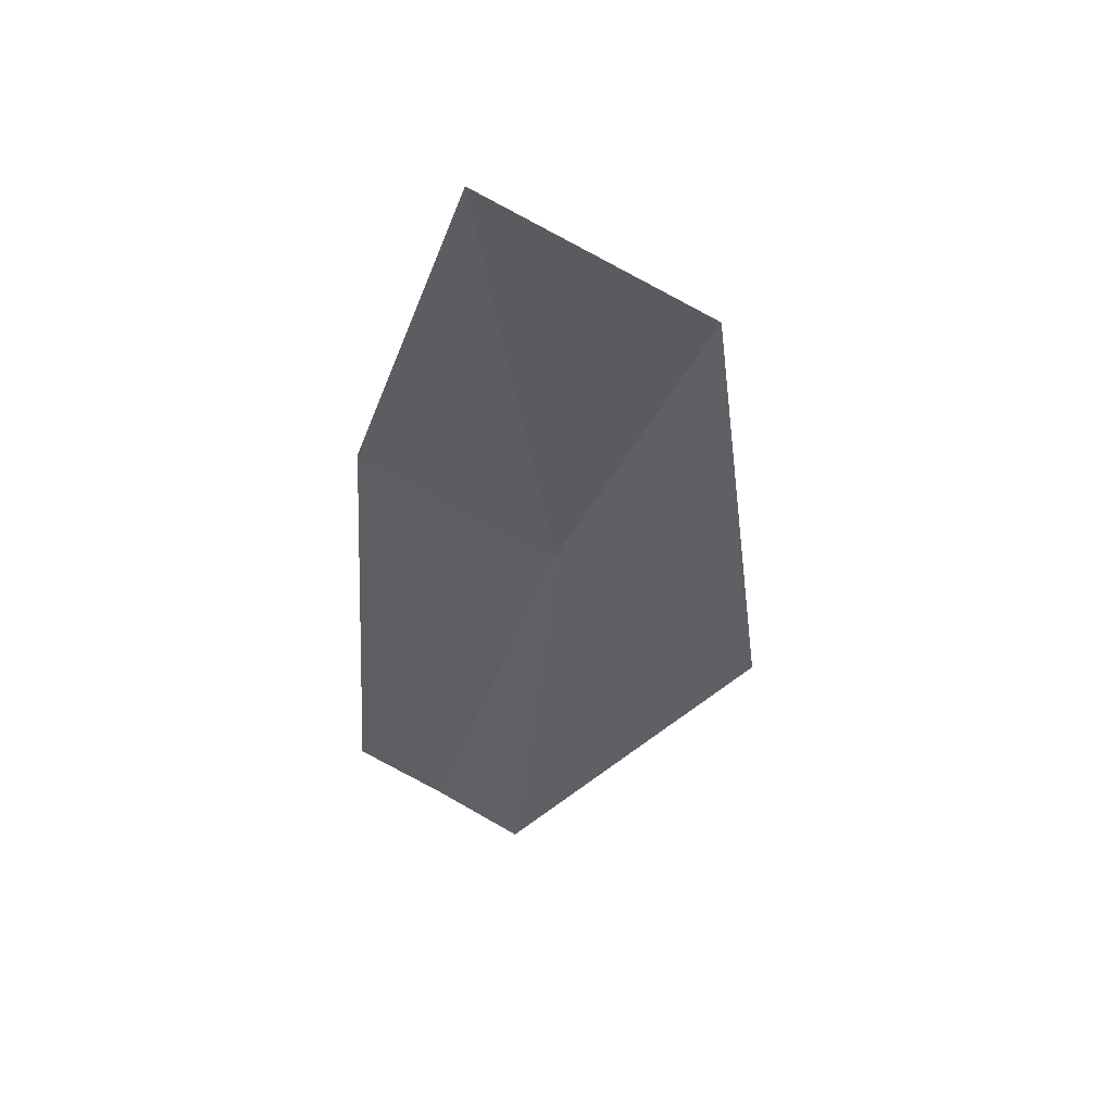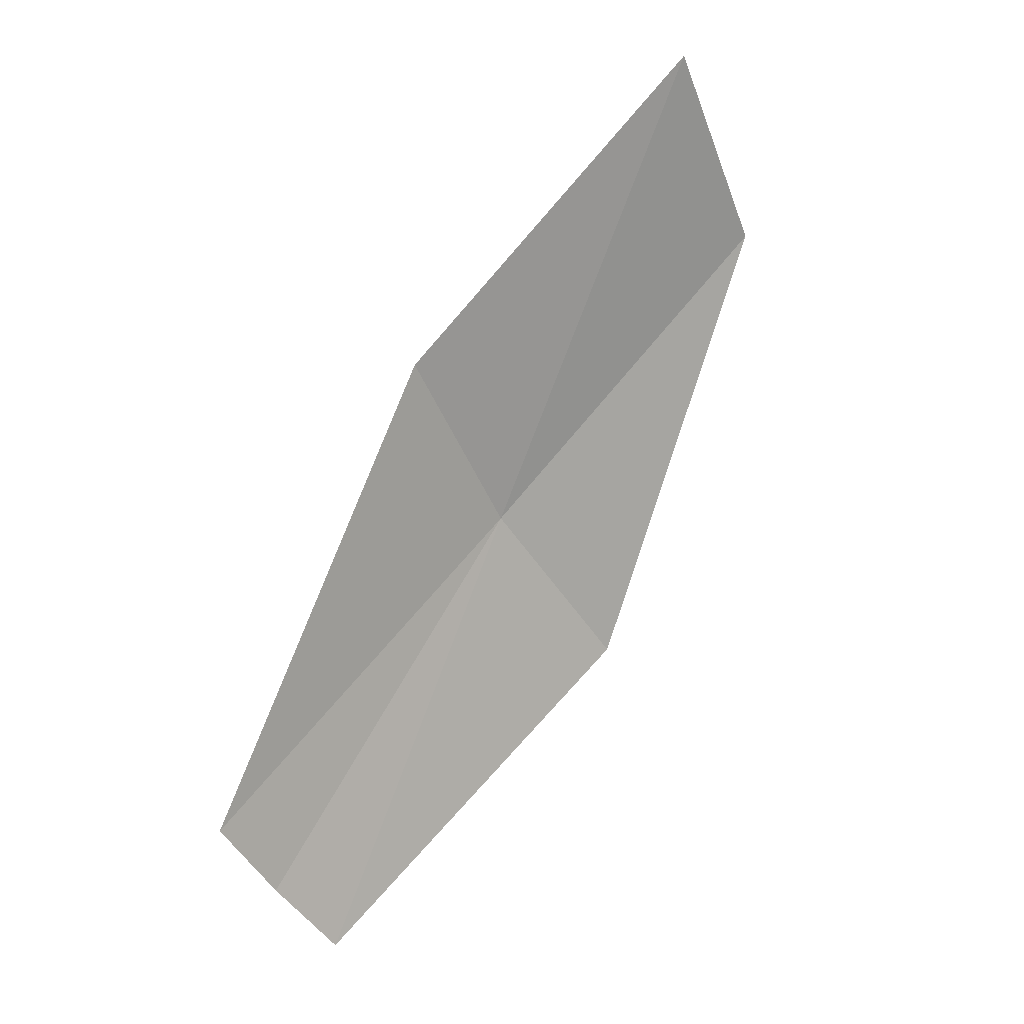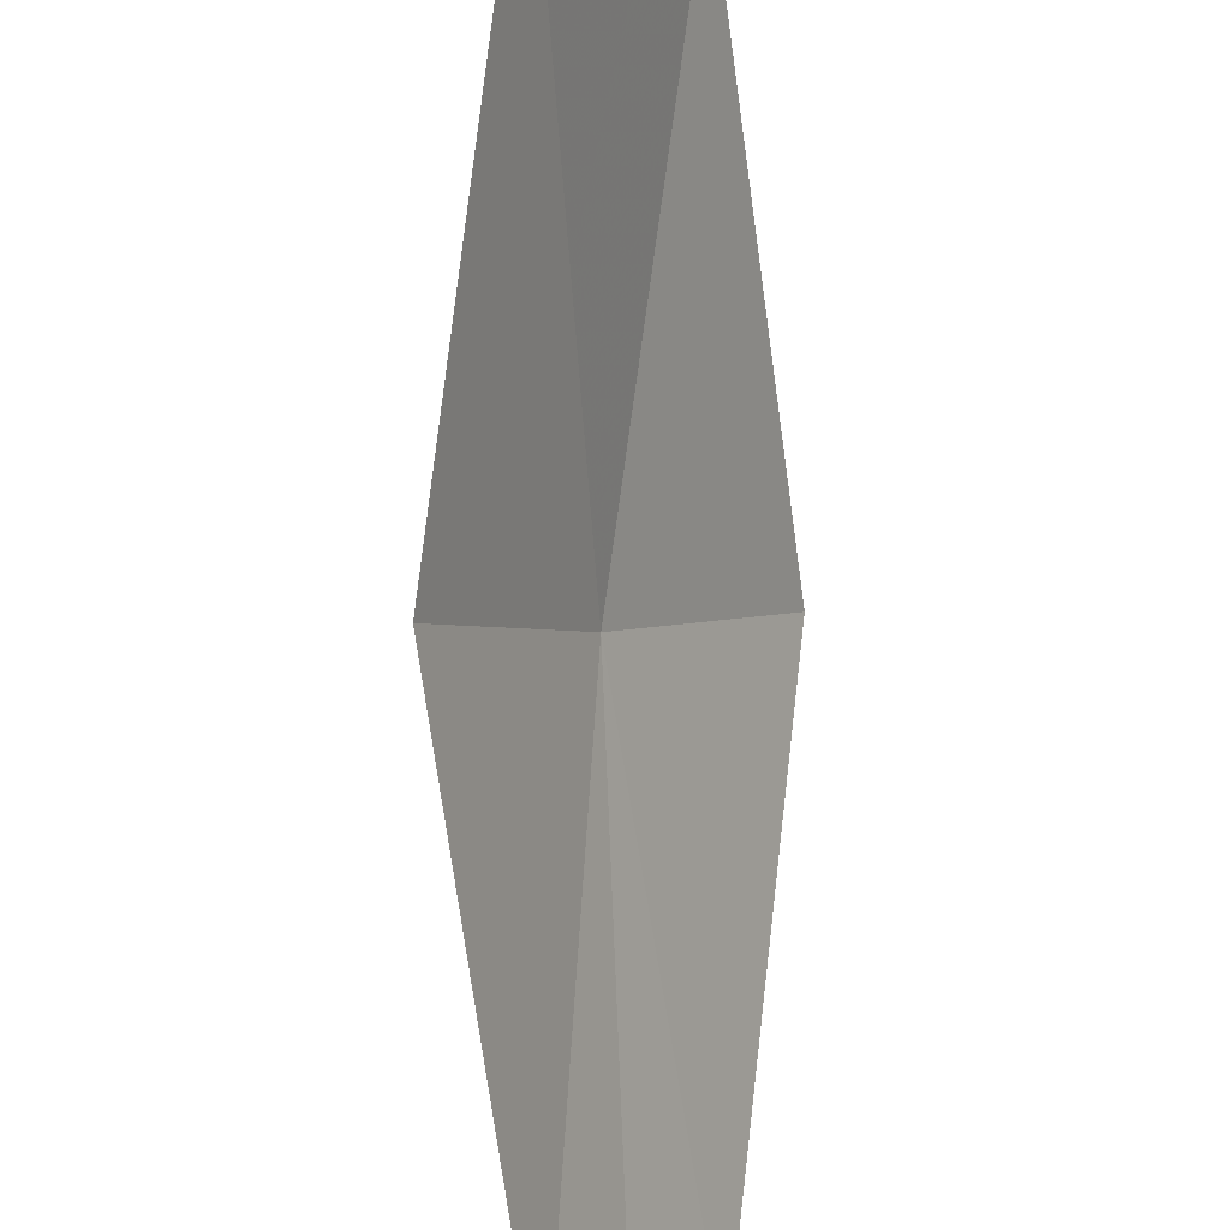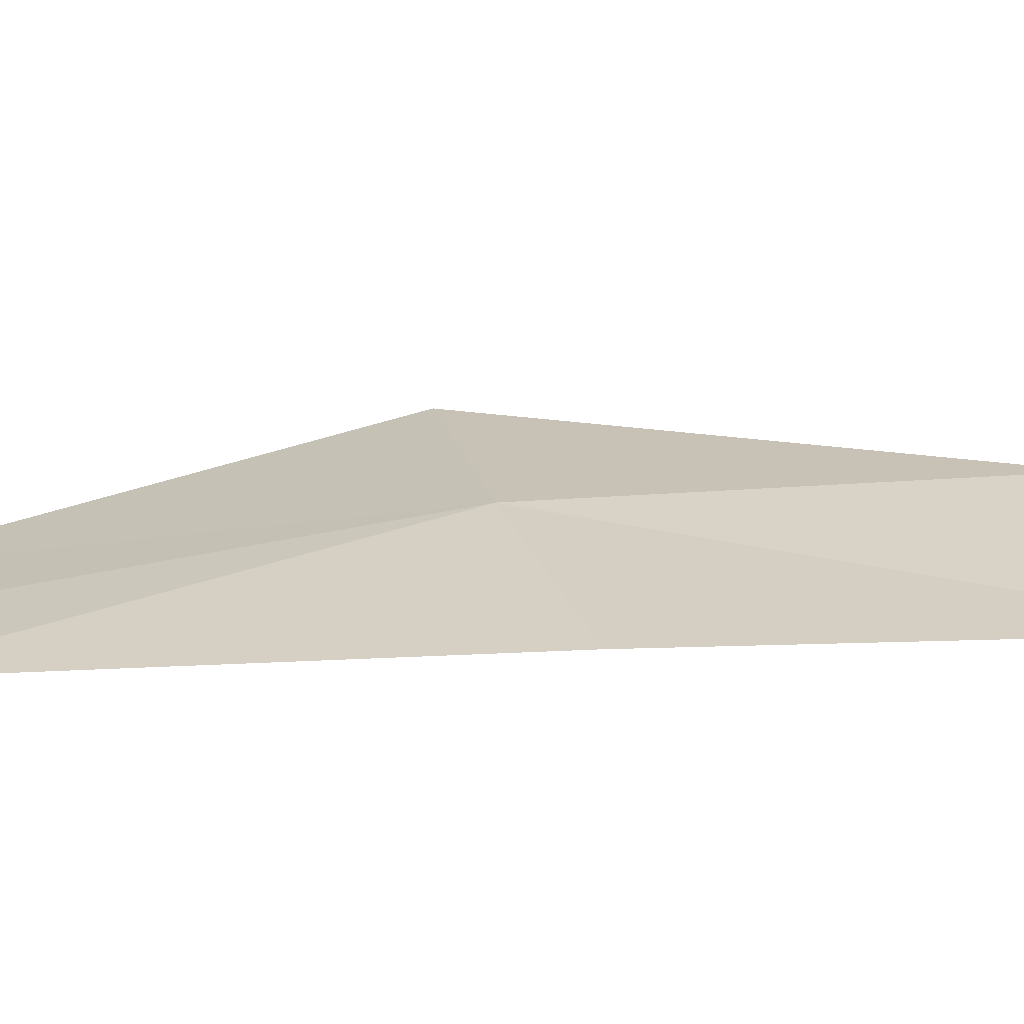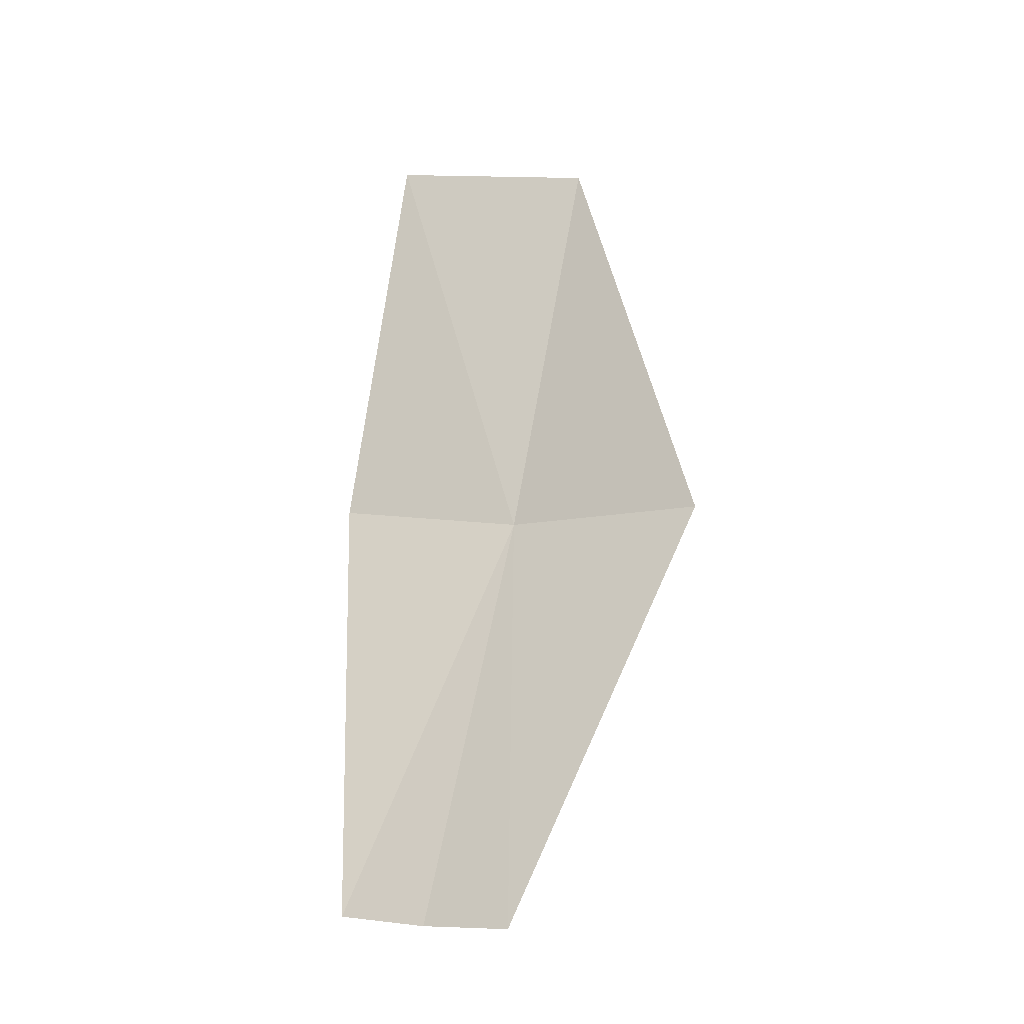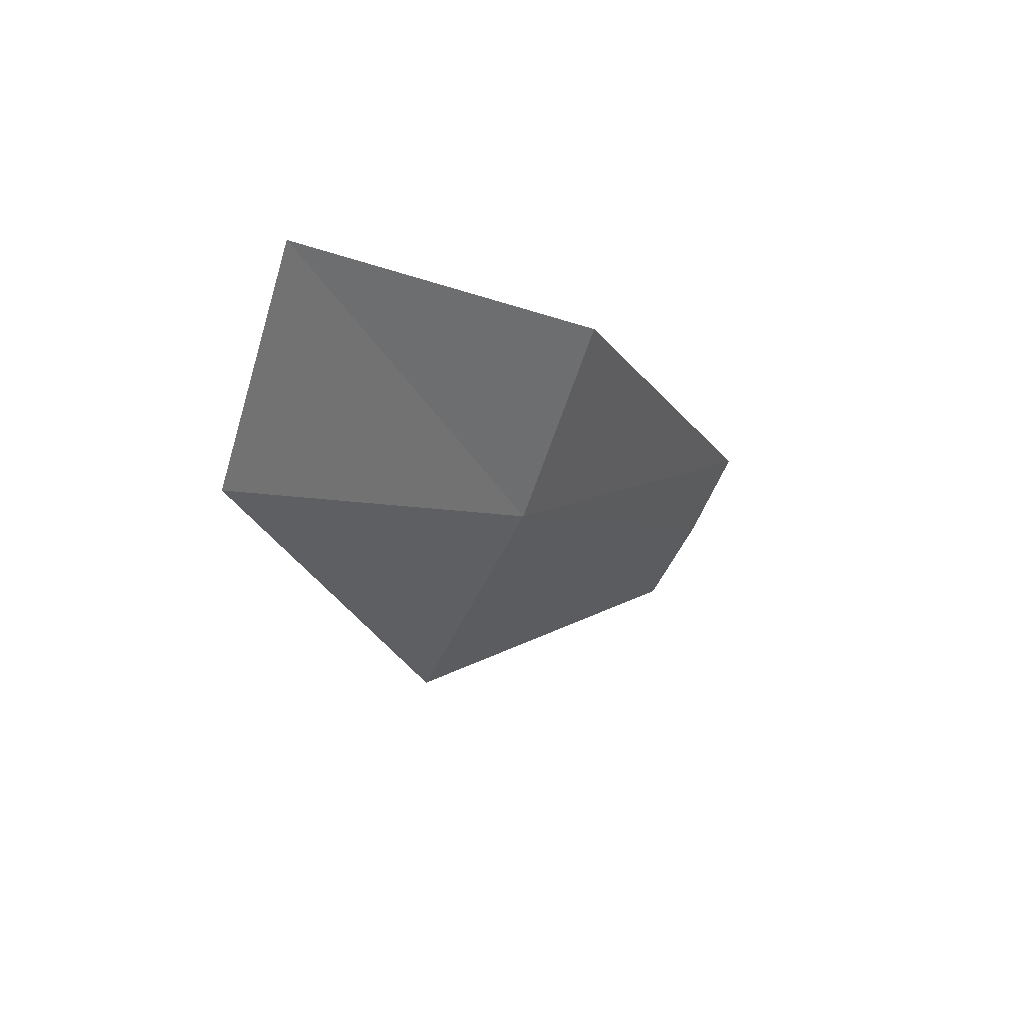
<metadata>
{"format":"obj","ext":"obj","renderer":"f3d","projection":"perspective","resolution":1024,"background":"white","views":[{"elev":27.2,"azim":-104.6,"up":"+Y"},{"elev":-17.2,"azim":-168.4,"up":"+Y"},{"elev":-71.2,"azim":-149.8,"up":"+Z"},{"elev":-35.9,"azim":120.3,"up":"+Z"},{"elev":-60.3,"azim":-90.7,"up":"+Y"},{"elev":79.7,"azim":7.3,"up":"+Y"}]}
</metadata>
<code>
v 17.5 101.6 2.874
v 18.34 100 2.54
v 18.18 99.81 2.859
v 17.16 101.2 3.598
v 16.43 102.9 3.16
v 18.47 100.2 2.213
v 17.7 102 2.134
v 16.6 103.4 2.346
f 1 3 2
f 1 4 3
f 1 5 4
f 1 2 6
f 1 8 5
f 1 7 8
f 1 6 7

</code>
